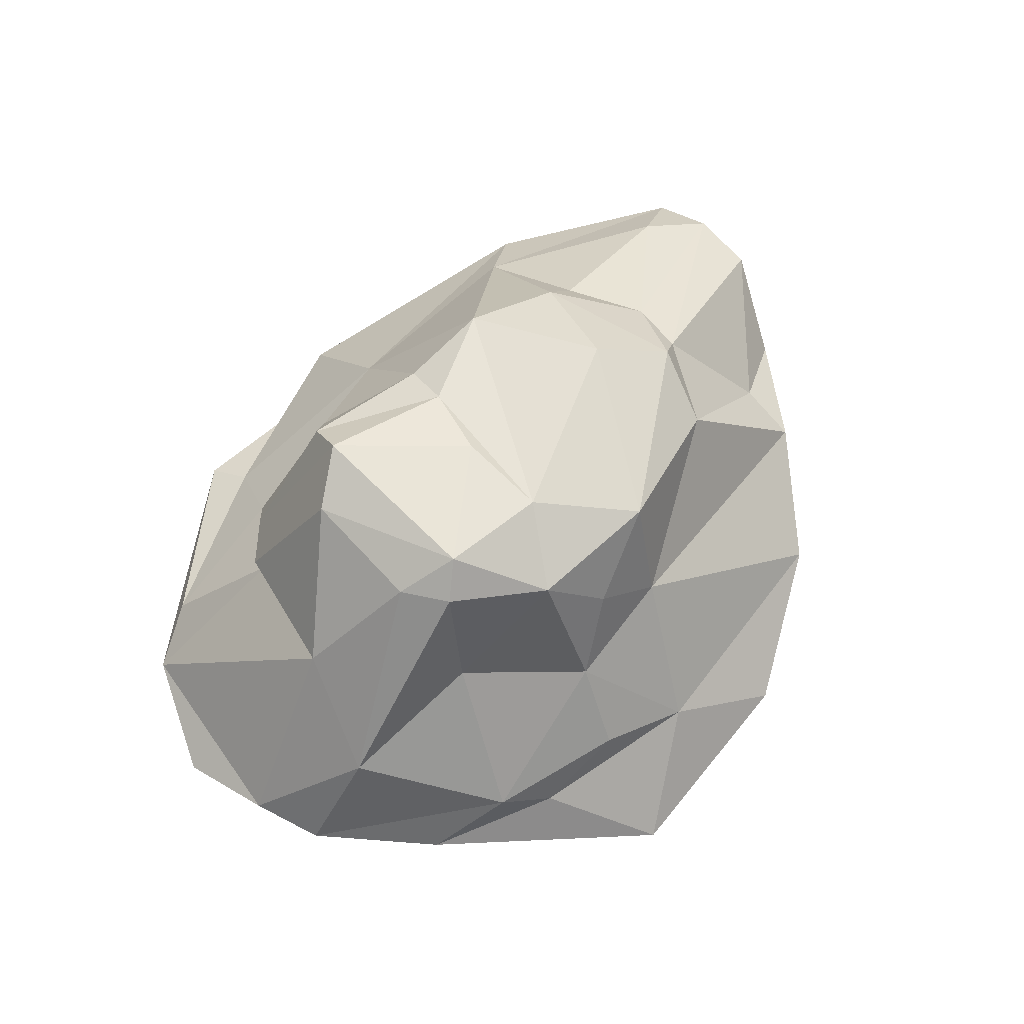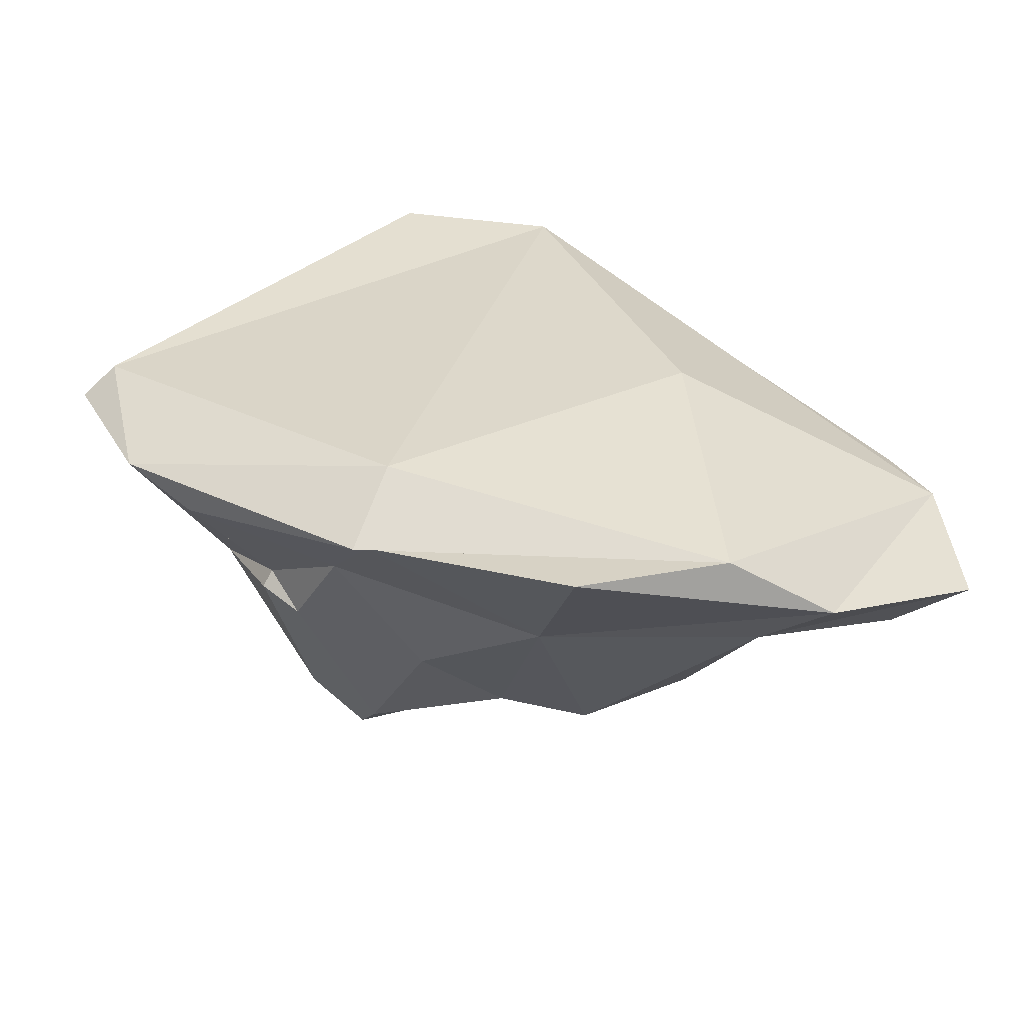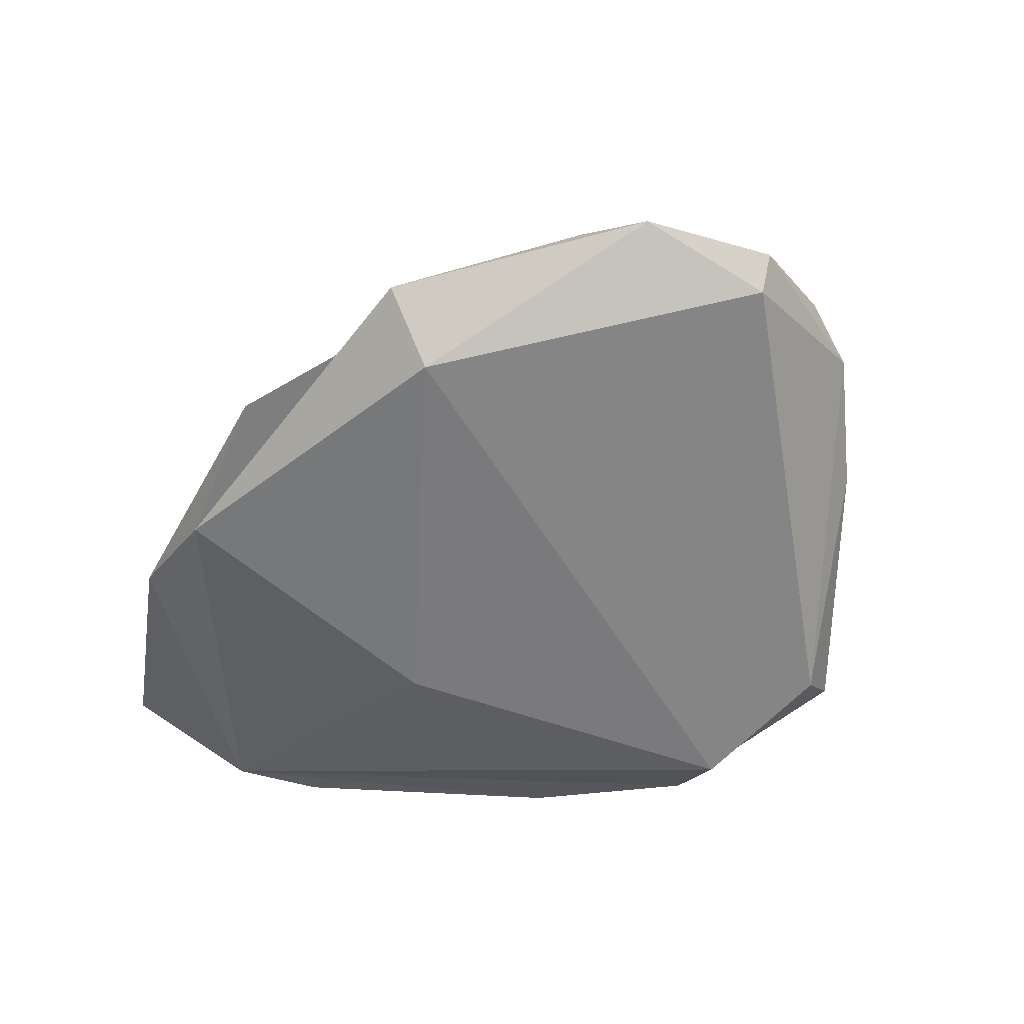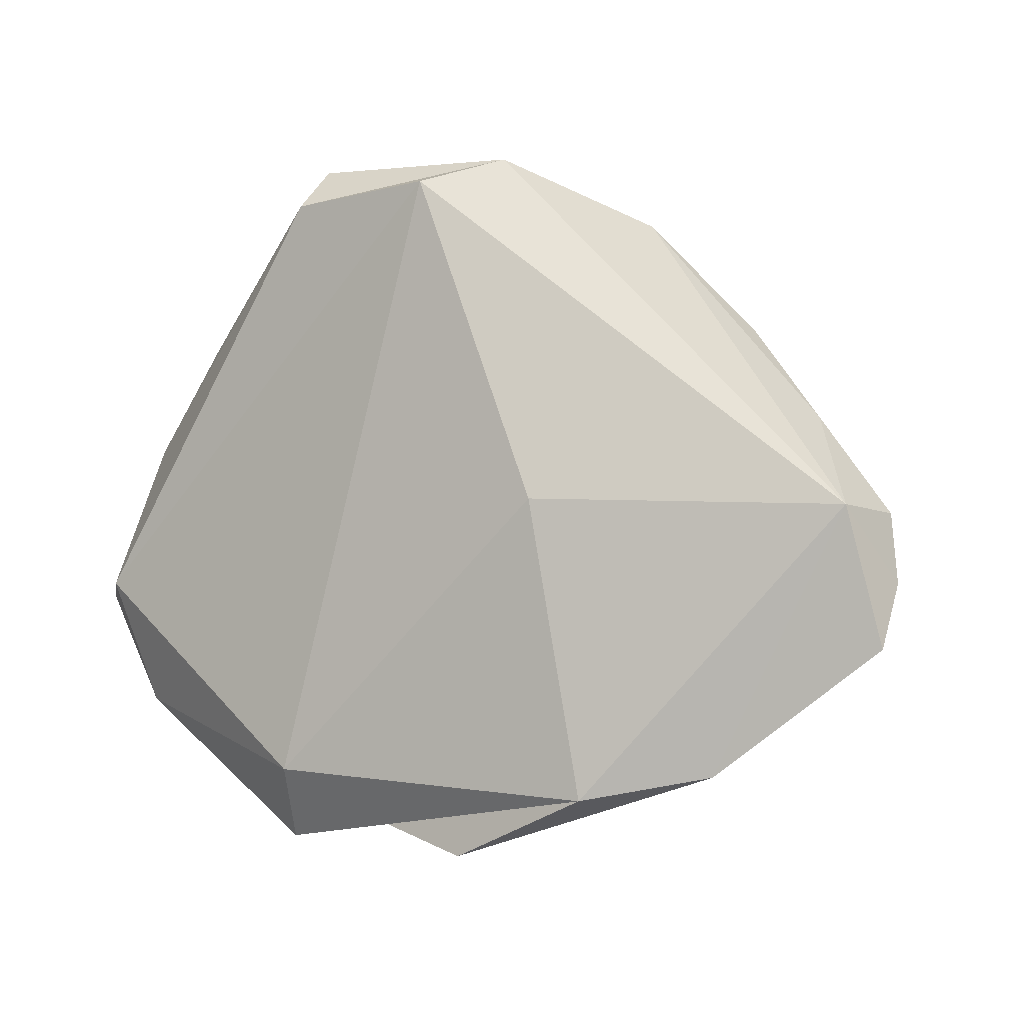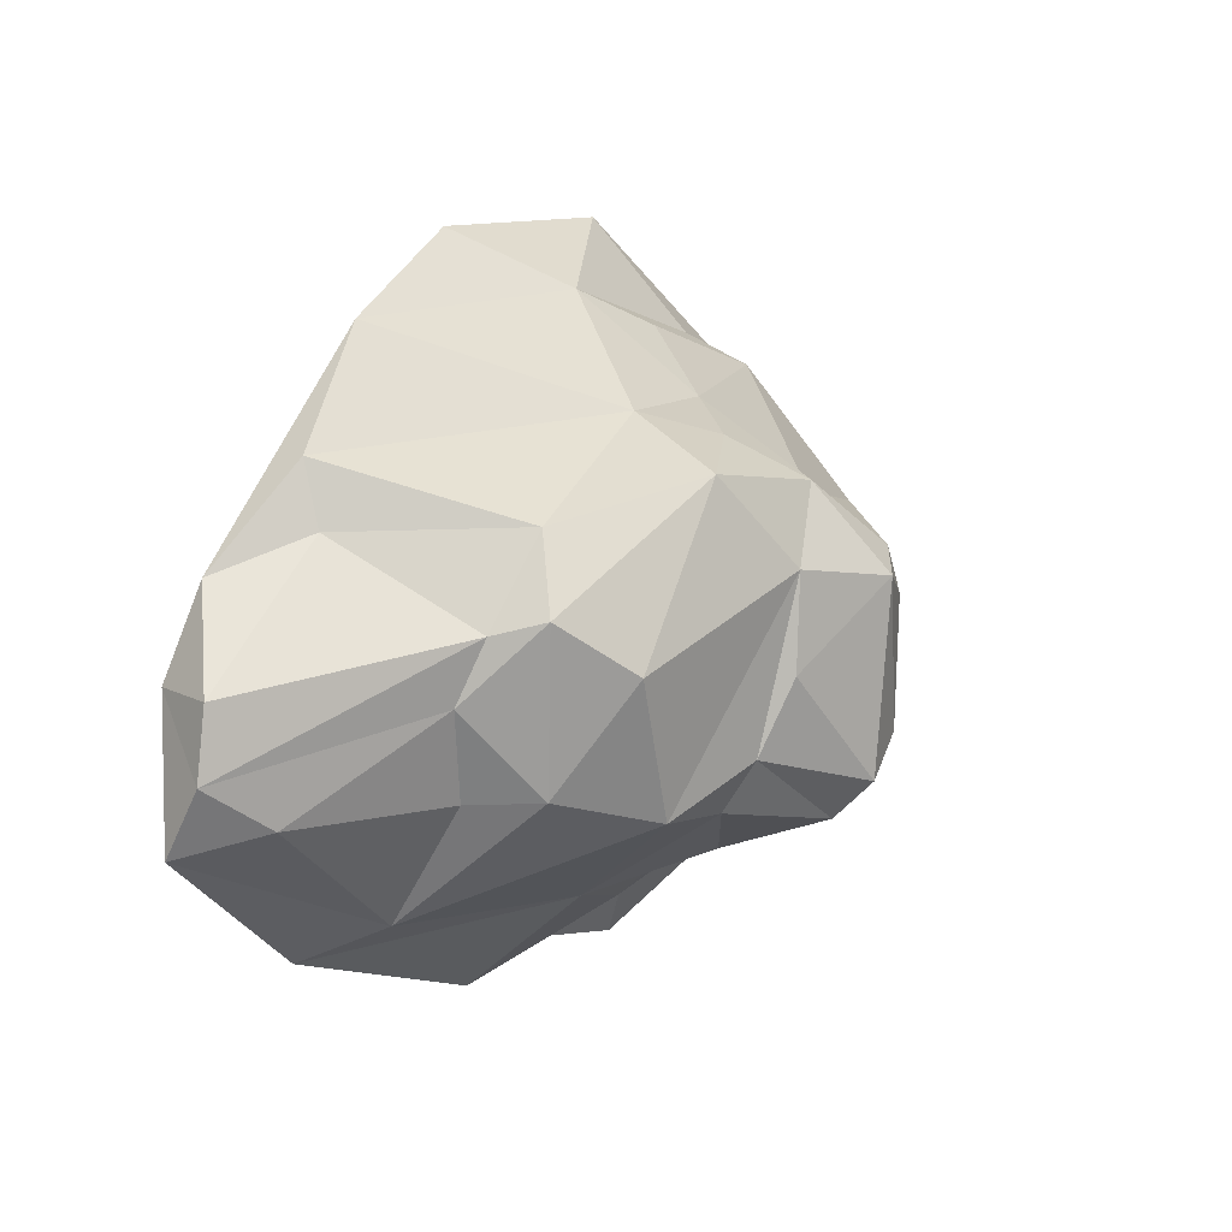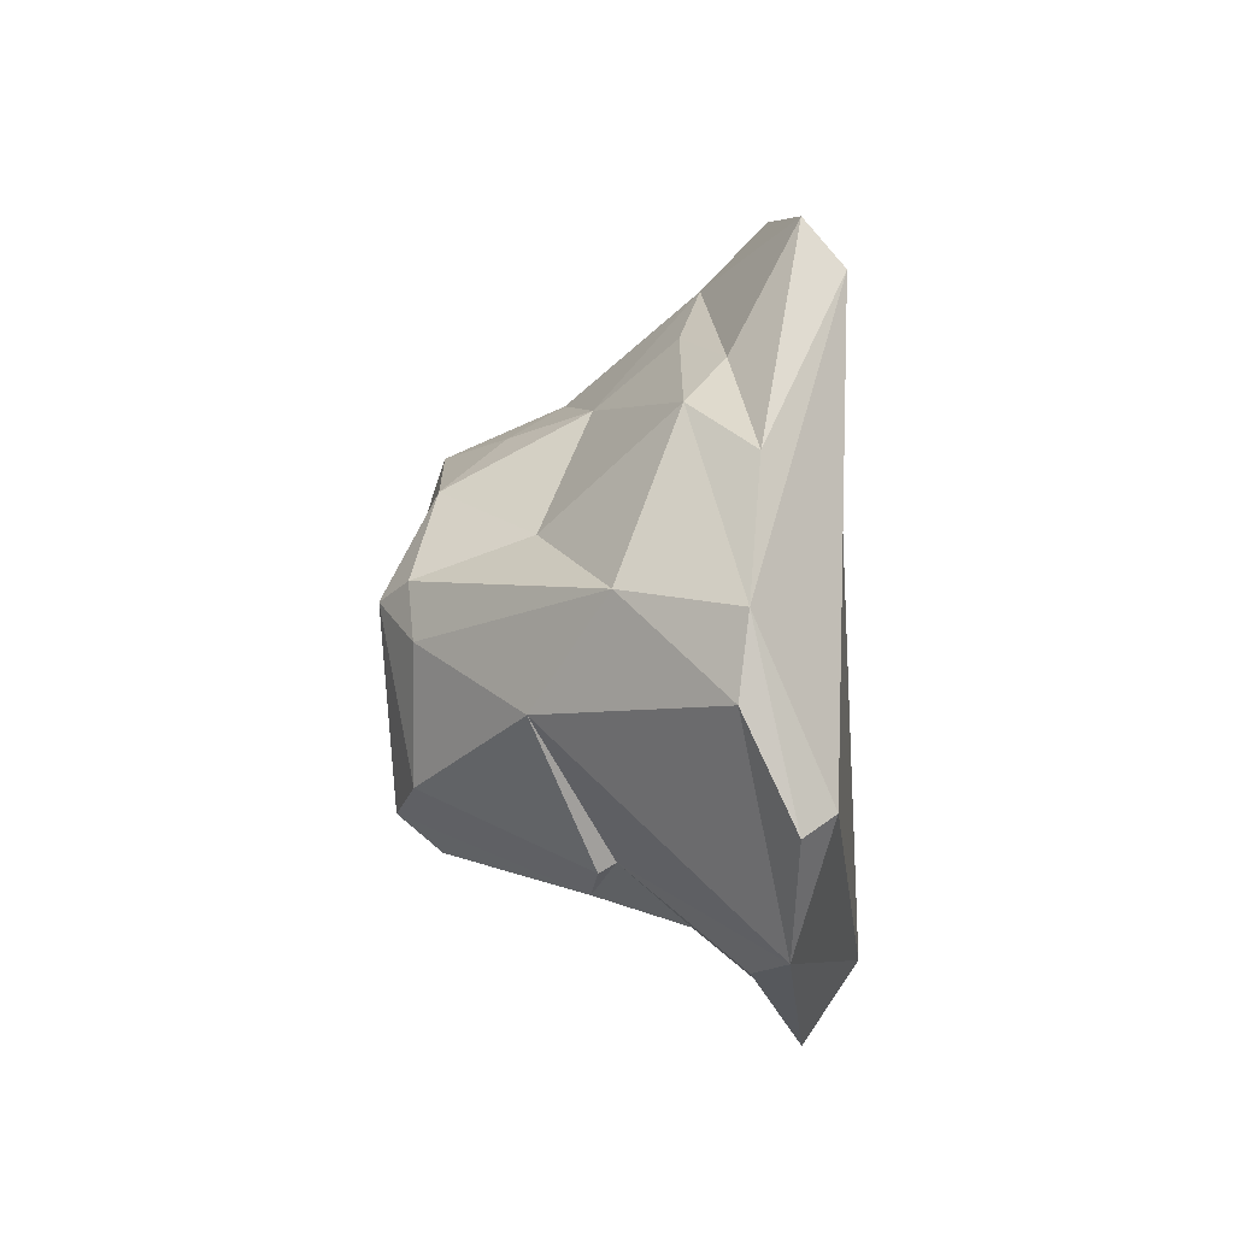
<metadata>
{"format":"obj","ext":"obj","renderer":"f3d","projection":"perspective","resolution":1024,"background":"white","views":[{"elev":71.0,"azim":-47.1,"up":"+Y"},{"elev":-57.5,"azim":-10.7,"up":"+Z"},{"elev":-56.9,"azim":-134.7,"up":"+Y"},{"elev":-5.9,"azim":30.1,"up":"+Z"},{"elev":6.9,"azim":128.6,"up":"+Z"},{"elev":10.5,"azim":-93.3,"up":"+Z"}]}
</metadata>
<code>
o ADDON_STONES_STONE_02_MED_124P
v -2.141 -0.5978 -1.079
v 2.467 -0.5163 -0.8752
v -0.782 -0.7768 1.953
v -0.7174 1.128 0.2133
v -2.269 -0.4011 0.4564
v 0.1547 -0.8511 -1.953
v -0.6321 0.8511 -0.9964
v 0.8907 0.866 -0.1289
v 2.168 -0.5758 0.328
v 2.437 -0.2837 -0.1591
v 1.207 -0.5626 1.445
v 0.3046 0.827 0.7412
v 0.3874 -0.7581 1.883
v 1.578 -0.6514 -1.523
v 0.007805 -1.03 1.749
v -2.474 -0.5939 -0.4521
v -0.8353 -0.9787 1.719
v 0.9431 -0.9358 -1.646
v -0.9477 -0.8067 -1.864
v -0.836 -1.083 -1.489
v 1.251 0.635 0.1396
v -0.4246 0.8516 0.6775
v 1.275 -0.3129 -1.351
v 1.107 0.4973 -0.6997
v -0.4796 0.1389 1.056
v 2.337 -0.6598 -0.1392
v -2.381 -0.3464 0.07864
v -1.591 0.4768 -0.127
v -1.357 0.1619 -0.9006
v -1.005 -0.2861 -1.264
v -0.8657 -0.6741 -1.634
v 2.474 -0.2979 -0.5275
v 0.1226 -0.1224 -1.384
v -0.6769 1.064 -0.7915
v -2.339 -0.7612 -0.3826
v 0.5675 0.7516 -0.8478
v 1.731 -0.3861 0.8484
v 0.1663 0.2433 1.01
v 1.1 0.4617 0.5344
v 1.4 0.3982 0.07118
v -1.84 0.1268 0.4606
v 0.7533 -1.128 -0.06842
v -1.325 0.07744 -0.8602
v -1.793 -0.4703 -1.231
v 2.141 -0.1601 -0.7509
v -1.152 0.1848 -1.059
v 1.481 0.2745 -0.2523
v -1.793 -0.4934 1.029
v -1.361 -0.2069 1.187
v -1.112 -0.4172 1.355
v -0.1642 -0.3816 1.582
v 0.01919 0.8611 -0.615
v 0.06985 0.6933 -0.8817
v -0.889 0.9888 0.3395
v -0.9851 0.9759 -0.5931
v -0.126 0.9987 0.2816
v 1.321 0.1644 -0.717
v -1.043 0.4163 0.5682
v -0.444 0.2975 -1.185
v 1.741 -0.2822 0.5145
v -1.033 0.9689 0.0881
v -0.1118 0.9907 -0.2211
v -0.1634 0.5272 0.8933
v -0.6227 -0.2465 1.399
f 3 13 51
f 15 17 35
f 3 51 50
f 23 33 36
f 5 35 17
f 27 28 1
f 30 31 44
f 35 20 15
f 53 33 59
f 1 28 43
f 36 52 56
f 39 60 40
f 20 42 15
f 23 57 45
f 40 60 10
f 26 2 32
f 39 38 37
f 42 26 15
f 56 12 8
f 38 12 63
f 13 26 11
f 11 51 13
f 2 26 14
f 45 2 23
f 15 26 13
f 17 15 13
f 16 27 1
f 1 20 35
f 3 48 17
f 13 3 17
f 18 14 26
f 6 14 18
f 19 44 31
f 18 19 31
f 20 19 18
f 19 20 1
f 8 12 21
f 24 57 23
f 22 12 56
f 41 58 54
f 23 14 33
f 14 23 2
f 8 21 24
f 8 36 56
f 22 63 12
f 22 54 58
f 10 9 26
f 11 26 9
f 5 27 16
f 27 41 28
f 28 61 55
f 41 61 28
f 29 28 55
f 33 30 59
f 46 59 30
f 43 28 29
f 18 31 6
f 33 31 30
f 10 32 40
f 32 10 26
f 14 6 33
f 33 6 31
f 34 4 62
f 34 7 46
f 35 16 1
f 35 5 16
f 8 24 36
f 36 24 23
f 37 60 39
f 9 37 11
f 51 11 38
f 37 38 11
f 39 12 38
f 21 12 39
f 40 21 39
f 47 24 21
f 41 27 5
f 3 50 48
f 42 20 18
f 26 42 18
f 43 46 30
f 43 30 44
f 44 1 43
f 1 44 19
f 47 32 45
f 2 45 32
f 46 29 34
f 29 46 43
f 40 47 21
f 32 47 40
f 5 17 48
f 48 49 5
f 5 49 41
f 41 49 58
f 48 50 49
f 50 64 49
f 25 51 38
f 64 25 49
f 7 34 52
f 53 7 52
f 53 36 33
f 52 36 53
f 22 4 54
f 61 41 54
f 34 55 4
f 29 55 34
f 4 22 56
f 56 62 4
f 57 24 47
f 57 47 45
f 22 58 25
f 49 25 58
f 46 7 59
f 53 59 7
f 60 9 10
f 37 9 60
f 61 4 55
f 54 4 61
f 34 62 52
f 56 52 62
f 63 25 38
f 22 25 63
f 51 64 50
f 64 51 25

</code>
